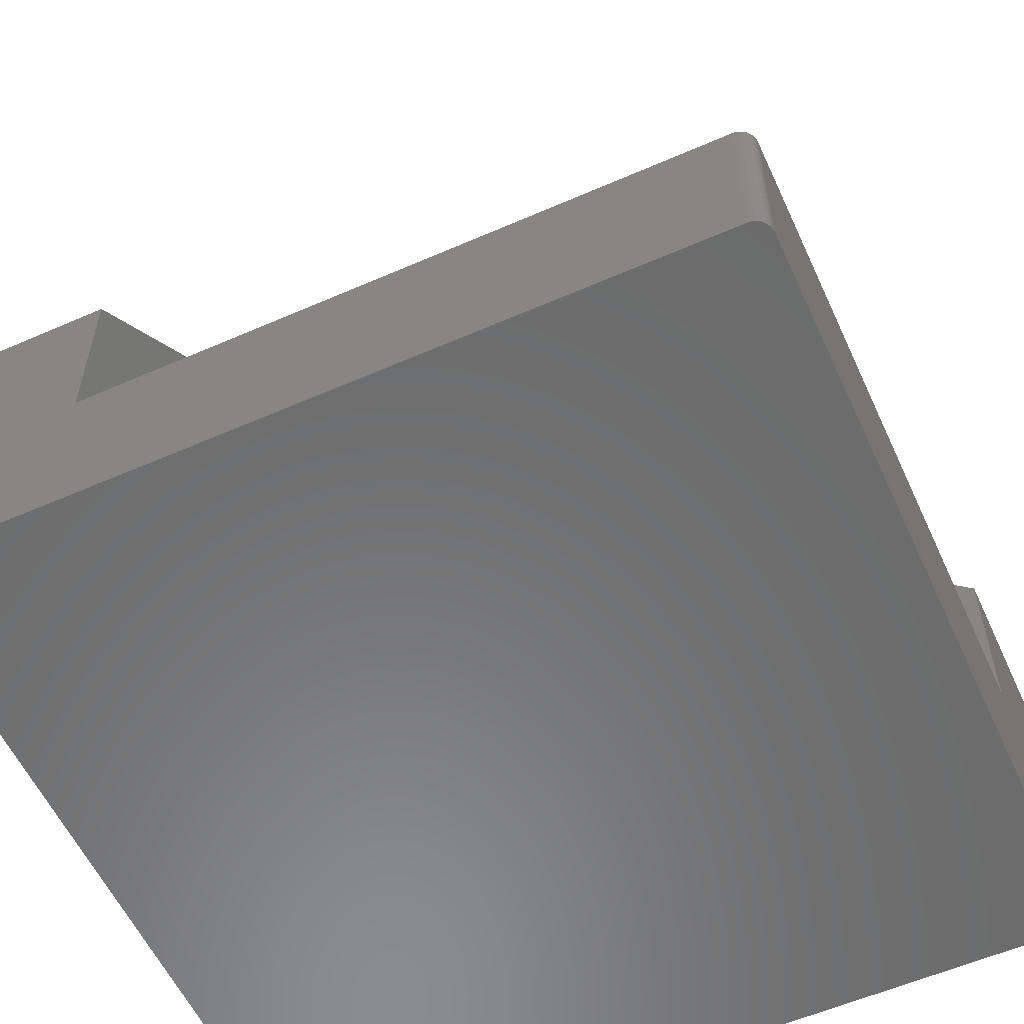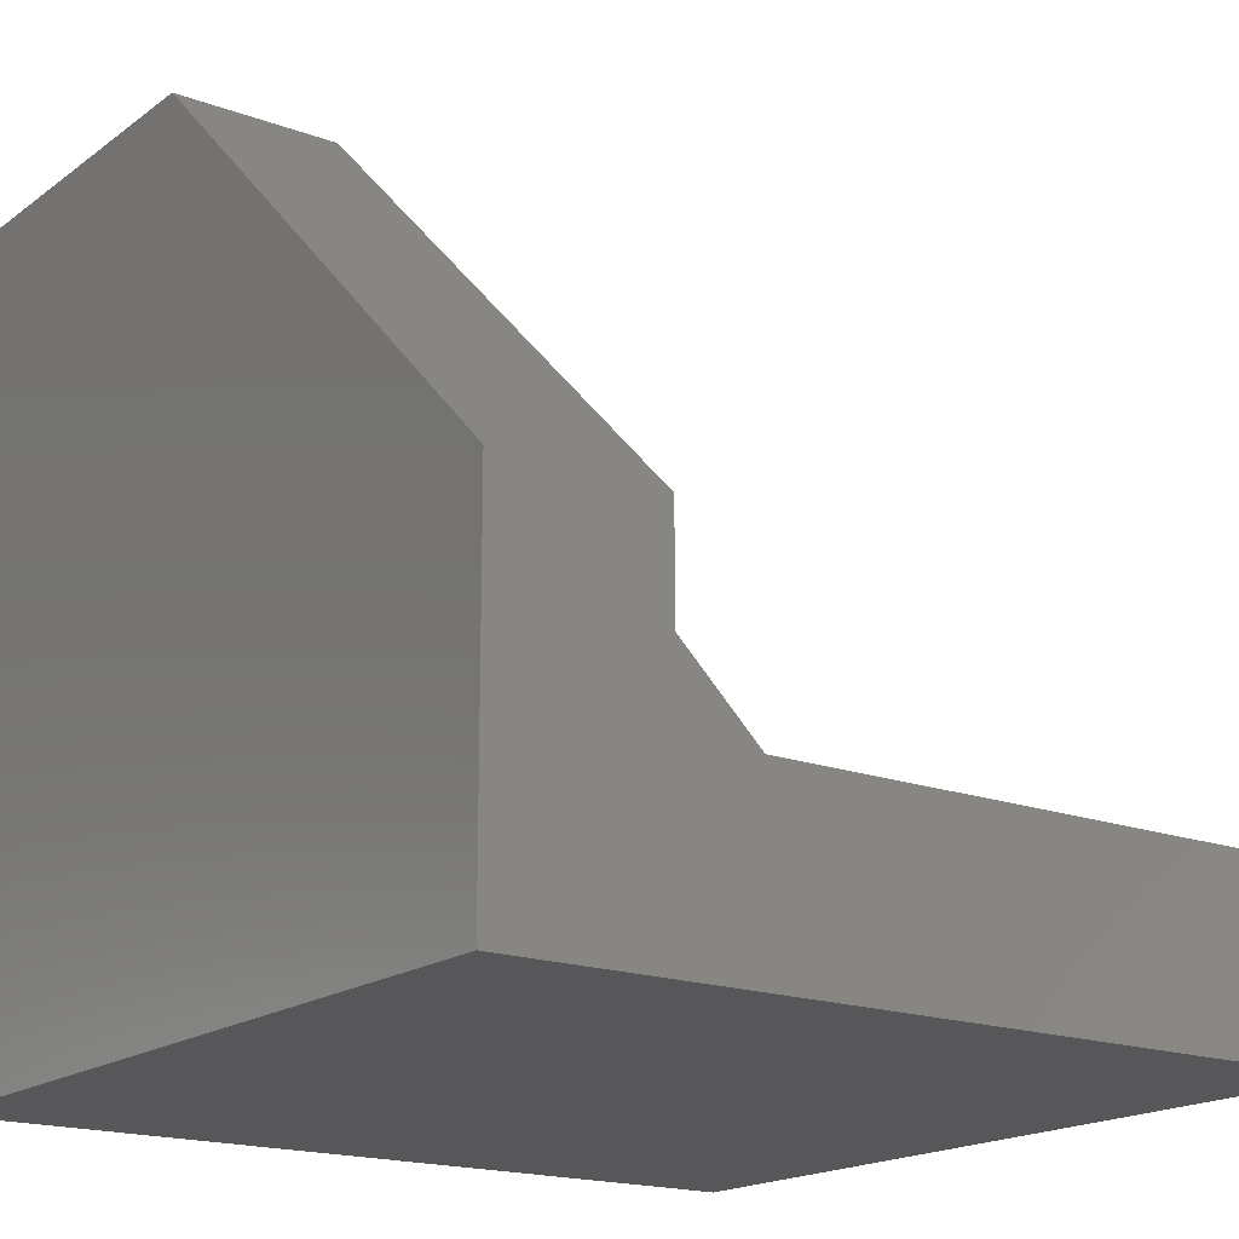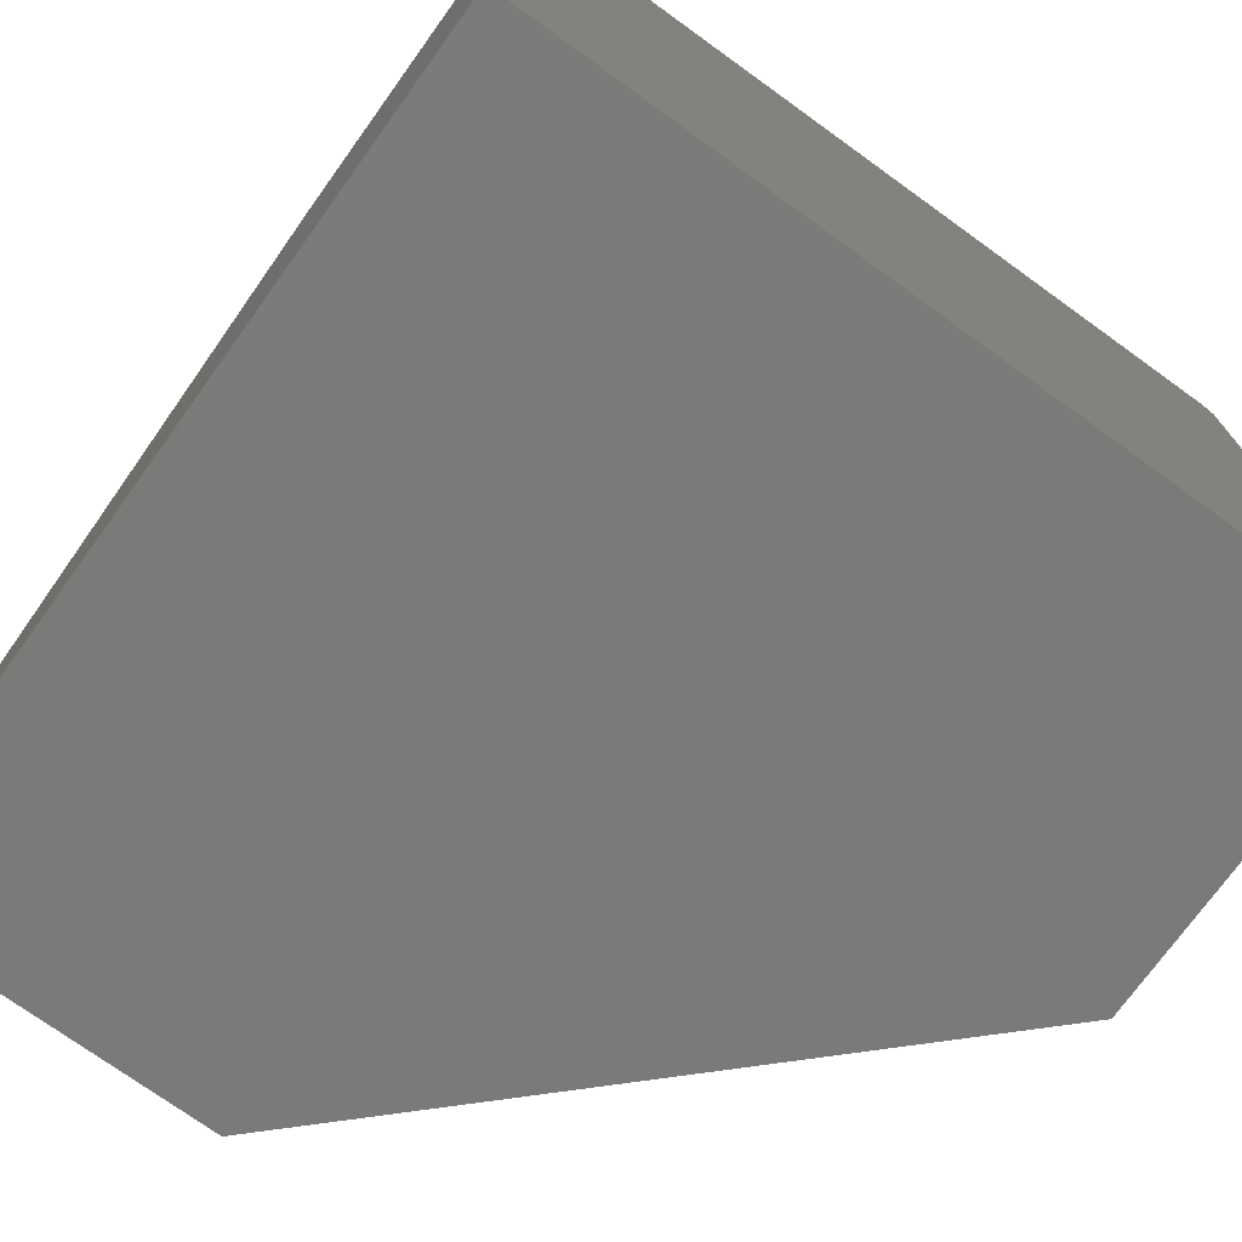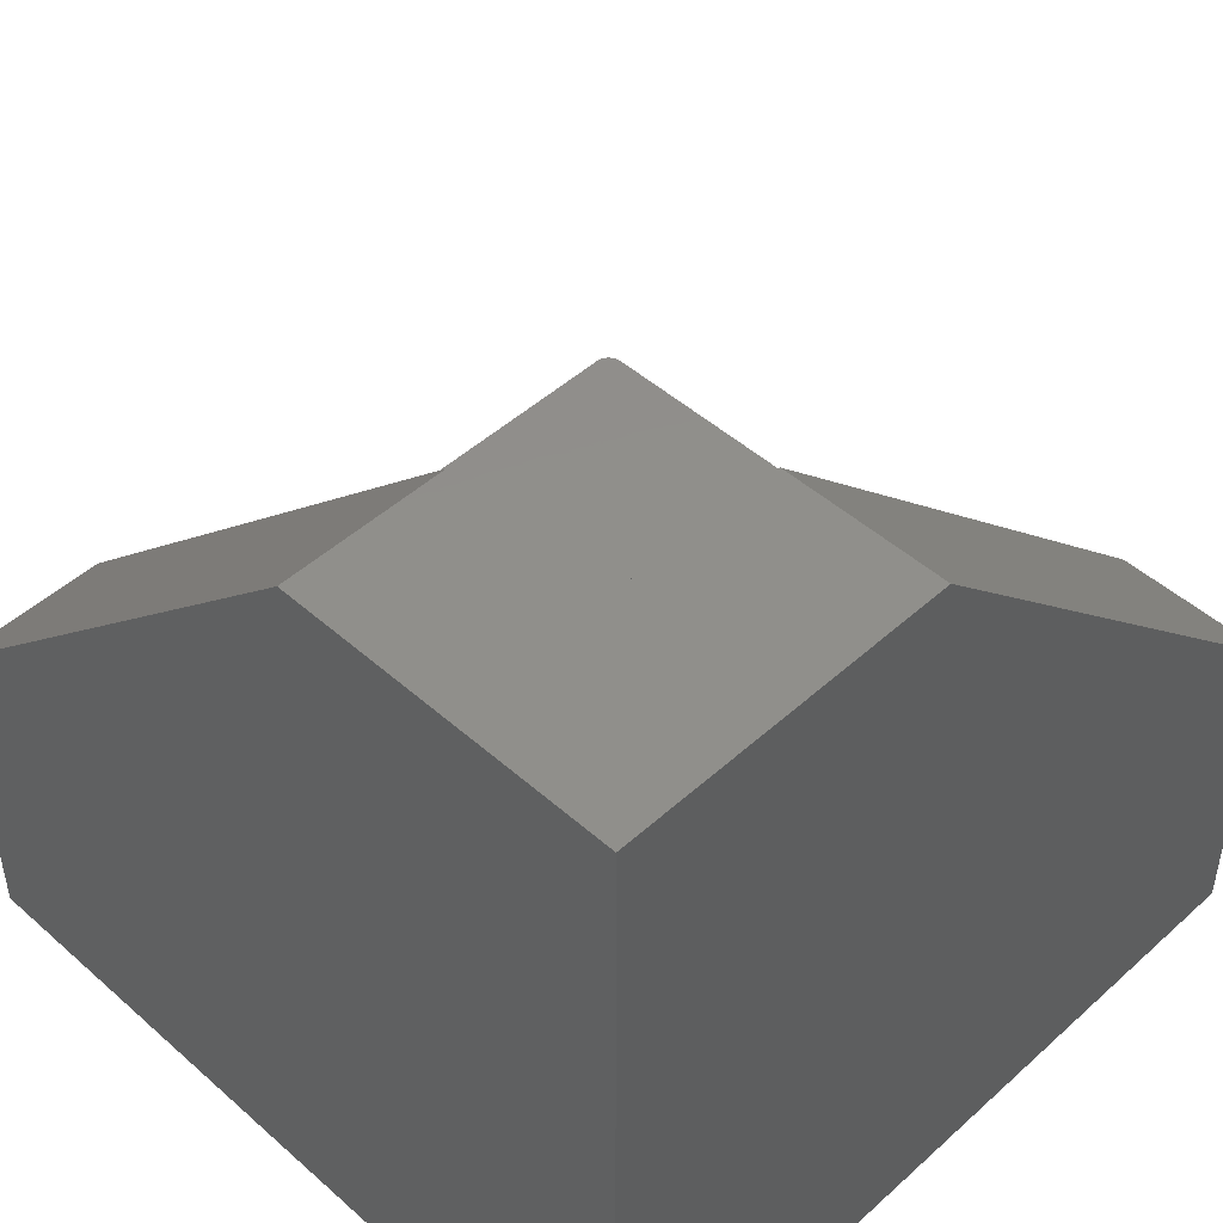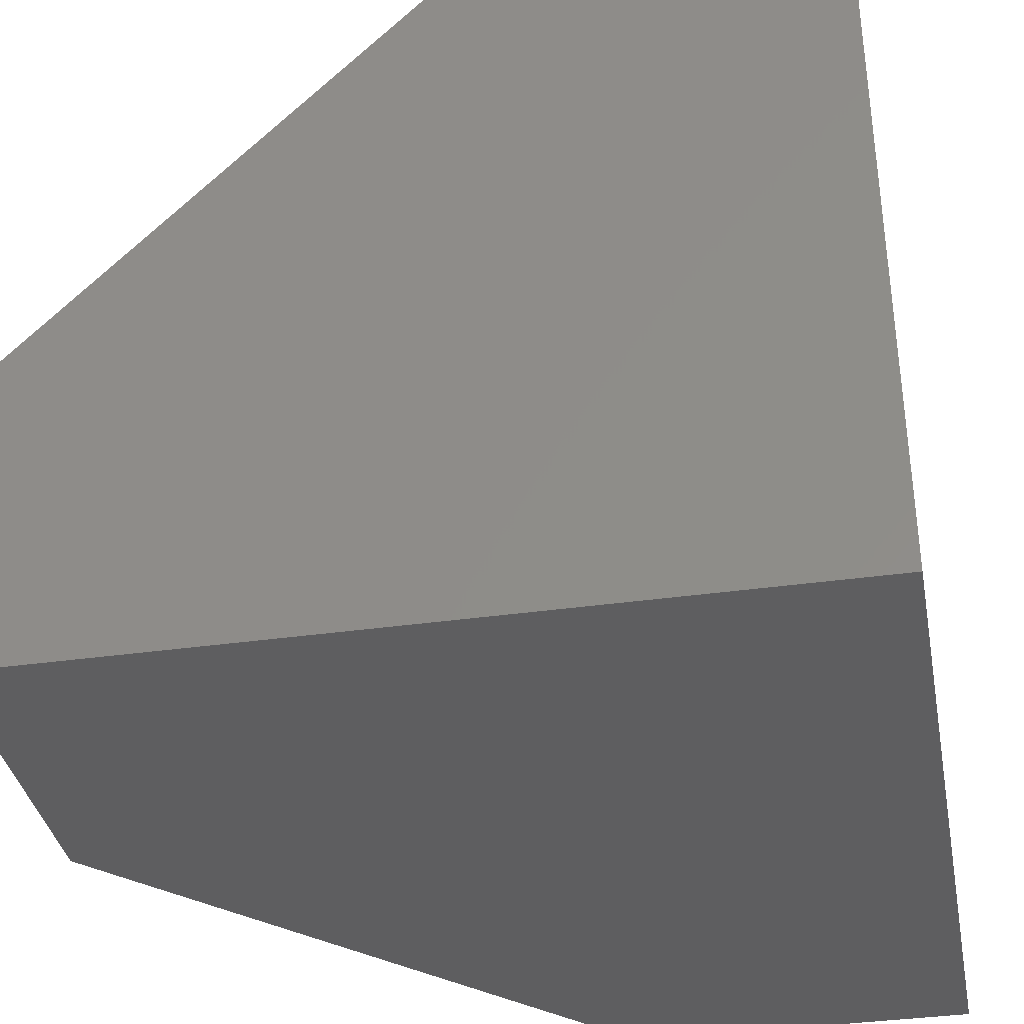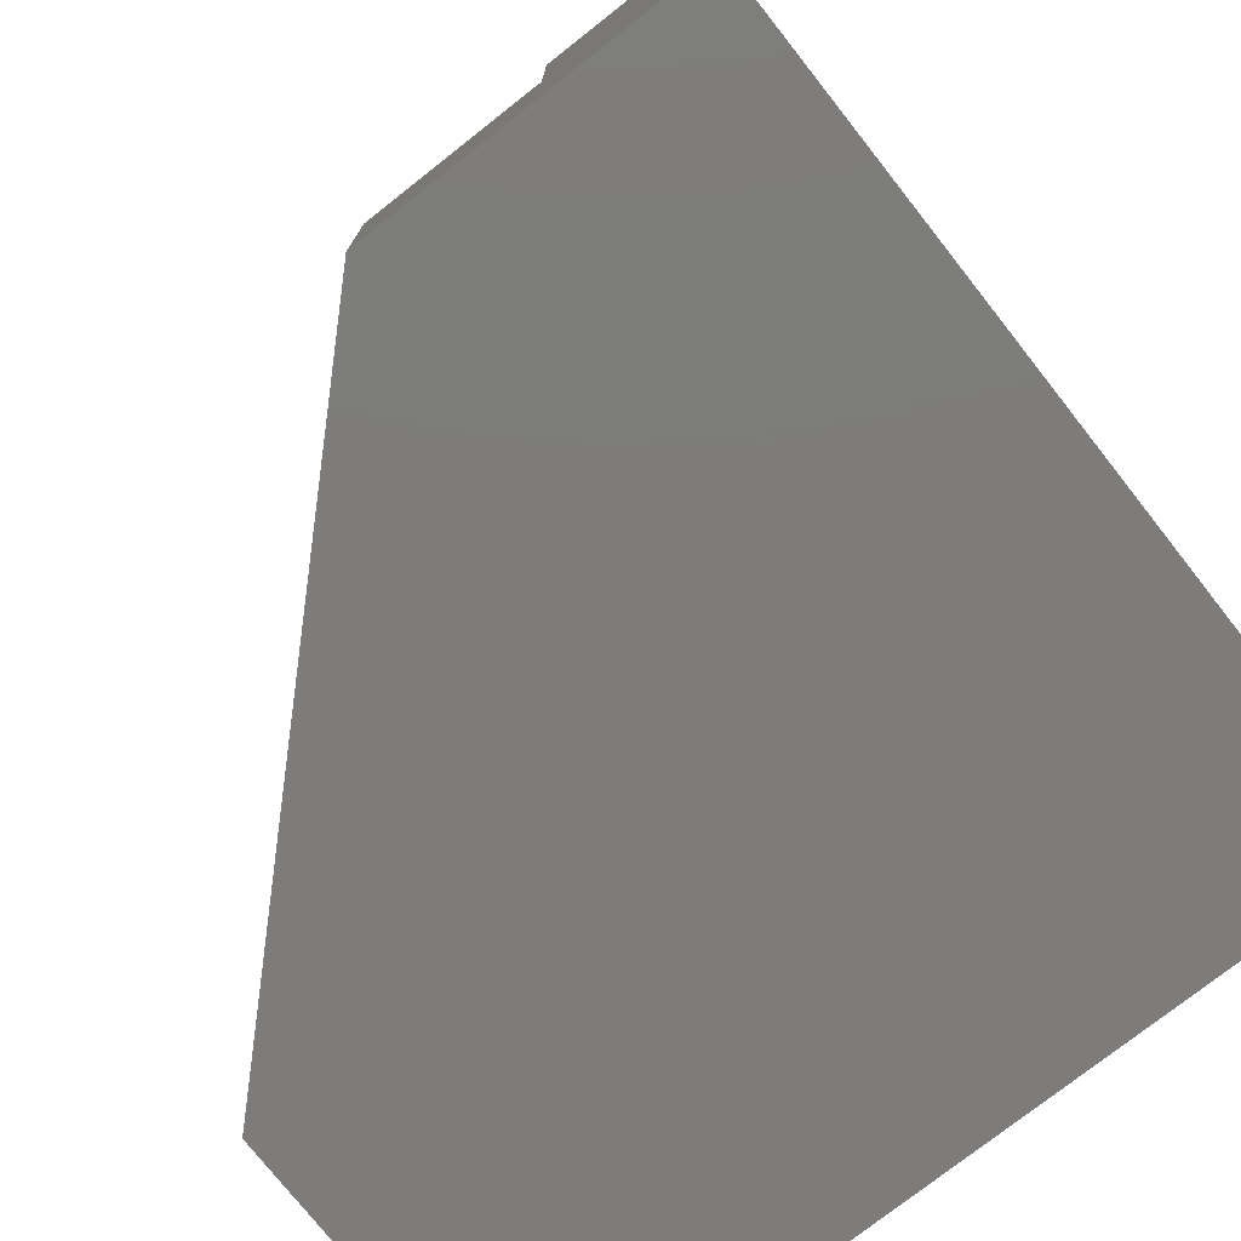
<metadata>
{"format":"stl","ext":"stl","renderer":"f3d","projection":"perspective","resolution":1024,"background":"white","views":[{"elev":-57.4,"azim":24.5,"up":"+Y"},{"elev":-17.9,"azim":-35.8,"up":"+Y"},{"elev":-73.8,"azim":-35.8,"up":"+Z"},{"elev":48.0,"azim":-135.3,"up":"+Y"},{"elev":-36.3,"azim":-79.5,"up":"+Z"},{"elev":-76.0,"azim":-141.8,"up":"+Z"}]}
</metadata>
<code>
# stl→obj: 34 verts, 64 faces
v 0.3516 -0.1719 0.75
v 0.3546 -0.1719 0.7497
v 0.3575 -0.1719 0.7488
v -0.2344 -0.1719 0.1484
v -0.2344 -0.1719 0.75
v 0.366 -0.1719 0.7404
v 0.3669 -0.1719 0.7374
v 0.3672 -0.1719 0.7344
v 0.3672 -0.1719 0.1484
v 0.3602 -0.1719 0.7474
v 0.3626 -0.1719 0.7454
v 0.3646 -0.1719 0.7431
v -0.2344 0.4219 0.1484
v -0.2344 0.4219 0.3047
v -0.2344 -0.007812 0.75
v 0.3672 -0.007812 0.1484
v -0.07812 0.4219 0.1484
v 0.3672 -0.3281 0.7344
v 0.3672 -0.3281 0
v 0.3672 -0.007812 0
v -0.3828 0.4219 0.3047
v -0.3828 0.4219 0
v -0.07812 0.4219 0
v -0.3828 -0.007812 0.75
v -0.3828 -0.3281 0.75
v 0.3516 -0.3281 0.75
v 0.3669 -0.3281 0.7374
v 0.366 -0.3281 0.7404
v 0.3646 -0.3281 0.7431
v 0.3626 -0.3281 0.7454
v 0.3602 -0.3281 0.7474
v 0.3575 -0.3281 0.7488
v 0.3546 -0.3281 0.7497
v -0.3828 -0.3281 0
f 1 2 3
f 4 5 6
f 4 6 7
f 4 7 8
f 4 8 9
f 5 1 3
f 5 3 10
f 5 10 11
f 5 11 12
f 5 12 6
f 4 13 5
f 5 13 14
f 5 14 15
f 4 9 13
f 13 9 16
f 13 16 17
f 8 18 9
f 9 18 19
f 9 19 16
f 16 19 20
f 21 14 22
f 22 14 13
f 22 13 23
f 23 13 17
f 15 24 5
f 5 24 25
f 5 25 1
f 1 25 26
f 18 8 27
f 27 8 7
f 27 7 28
f 28 7 6
f 28 6 29
f 29 6 12
f 29 12 30
f 30 12 11
f 30 11 31
f 31 11 10
f 31 10 32
f 32 10 3
f 32 3 33
f 33 3 2
f 33 2 26
f 26 2 1
f 16 20 17
f 17 20 23
f 24 15 21
f 21 15 14
f 23 20 22
f 22 20 19
f 22 19 34
f 22 34 21
f 21 34 25
f 21 25 24
f 18 34 19
f 30 31 32
f 30 32 33
f 30 33 26
f 25 34 18
f 25 18 27
f 25 27 28
f 25 28 29
f 25 29 30
f 25 30 26

</code>
